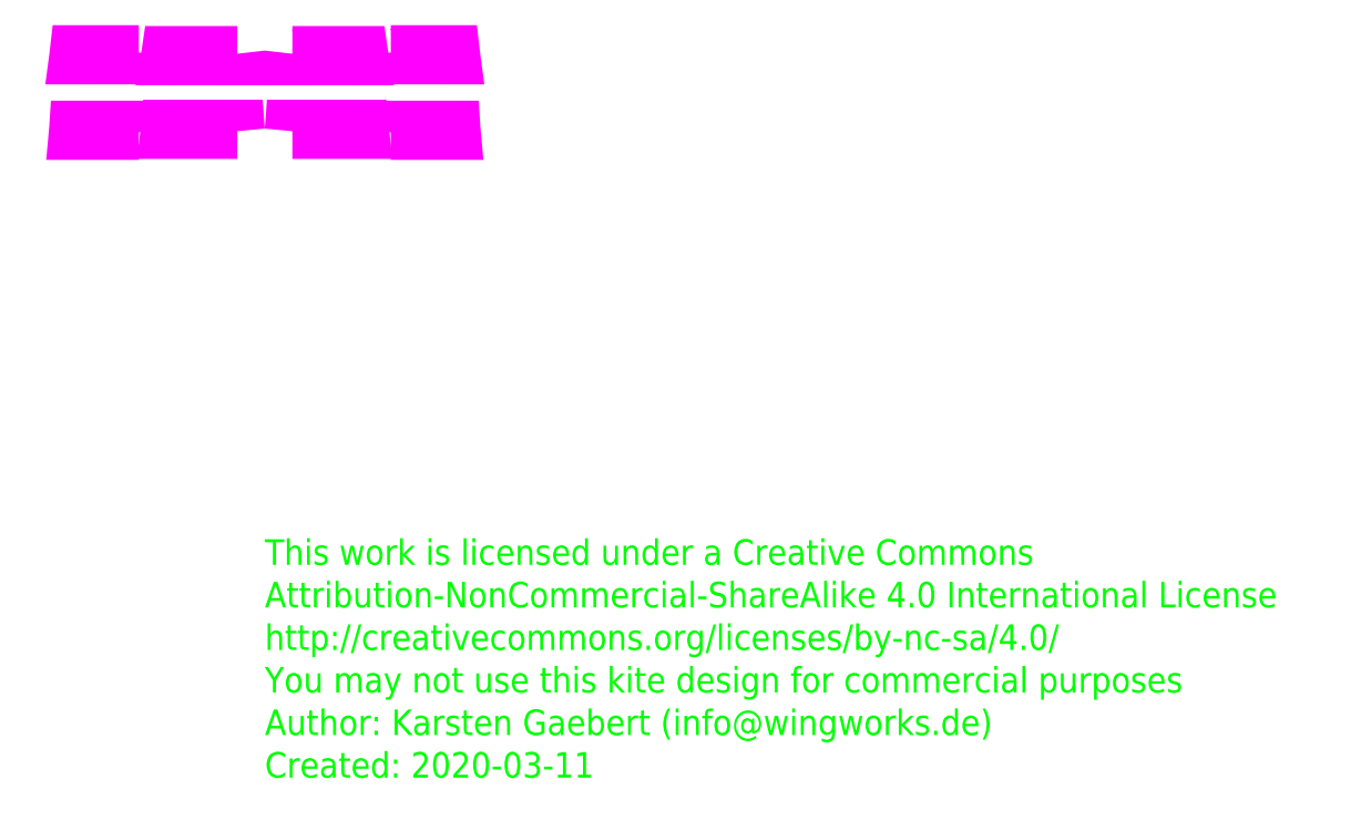
<metadata>
{"format":"dxf","ext":"dxf","renderer":"ezdxf+matplotlib","layout":"modelspace","background":"white","min_lineweight":24,"dpi":150}
</metadata>
<code>
0
SECTION
2
ENTITIES
0
LWPOLYLINE
8
CUT
90
8
70
1
43
0
10
-215.8
20
303.1
10
-214.3
20
289.9
10
-212.8
20
277.5
10
-212.3
20
273.3
10
-753.9
20
273.4
10
-753
20
278.6
10
-751.3
20
290.1
10
-749.4
20
303.1
0
LWPOLYLINE
8
CUT
90
8
70
1
43
0
10
-215.8
20
-303.6
10
-217.2
20
-288.9
10
-218.3
20
-276.6
10
-218.5
20
-273.7
10
-752.6
20
-273.8
10
-752.9
20
-277.3
10
-754.3
20
-288.8
10
-756
20
-303.6
0
LWPOLYLINE
8
CUT
90
8
70
1
43
0
10
215.8
20
303.1
10
214.3
20
289.9
10
212.8
20
277.5
10
212.3
20
273.3
10
753.9
20
273.4
10
753
20
278.6
10
751.3
20
290.1
10
749.4
20
303.1
0
LWPOLYLINE
8
CUT
90
8
70
1
43
0
10
215.8
20
-303.6
10
217.2
20
-288.9
10
218.3
20
-276.6
10
218.5
20
-273.7
10
752.6
20
-273.8
10
752.9
20
-277.3
10
754.3
20
-288.8
10
756
20
-303.6
0
LWPOLYLINE
8
CUT
90
8
70
1
43
0
10
-986.6
20
309.9
10
-984.7
20
296.9
10
-983.1
20
285.4
10
-982.2
20
280.2
10
-1471
20
280.1
10
-1470
20
285.9
10
-1469
20
296.7
10
-1467
20
309.9
0
LWPOLYLINE
8
CUT
90
8
70
1
43
0
10
-986.6
20
-311.3
10
-988.4
20
-296.5
10
-989.8
20
-285
10
-990.1
20
-281.5
10
-1471
20
-281.4
10
-1472
20
-286
10
-1473
20
-296.7
10
-1474
20
-311.3
0
LWPOLYLINE
8
CUT
90
8
70
1
43
0
10
986.6
20
309.9
10
984.7
20
296.9
10
983.1
20
285.4
10
982.2
20
280.2
10
1471
20
280.1
10
1470
20
285.9
10
1469
20
296.7
10
1467
20
309.9
0
LWPOLYLINE
8
CUT
90
8
70
1
43
0
10
986.6
20
-311.3
10
988.4
20
-296.5
10
989.8
20
-285
10
990.1
20
-281.5
10
1471
20
-281.4
10
1472
20
-286
10
1473
20
-296.7
10
1474
20
-311.3
0
MTEXT
8
TEXT
10
0
20
-3500
30
0
40
200
71
1
3
This work is licensed under a Creative Commons \PAttribution-NonCommercial-ShareAlike 4 International License\Phttp://creativecommons.org/licenses/by-nc-sa/4/\PYou may not use this kite design for commercial purposes\PAuthor: Karsten Gaebert (inf
1
o@wingworks.de)\PCreated: 2020-03-11
0
ENDSEC
0
EOF

</code>
